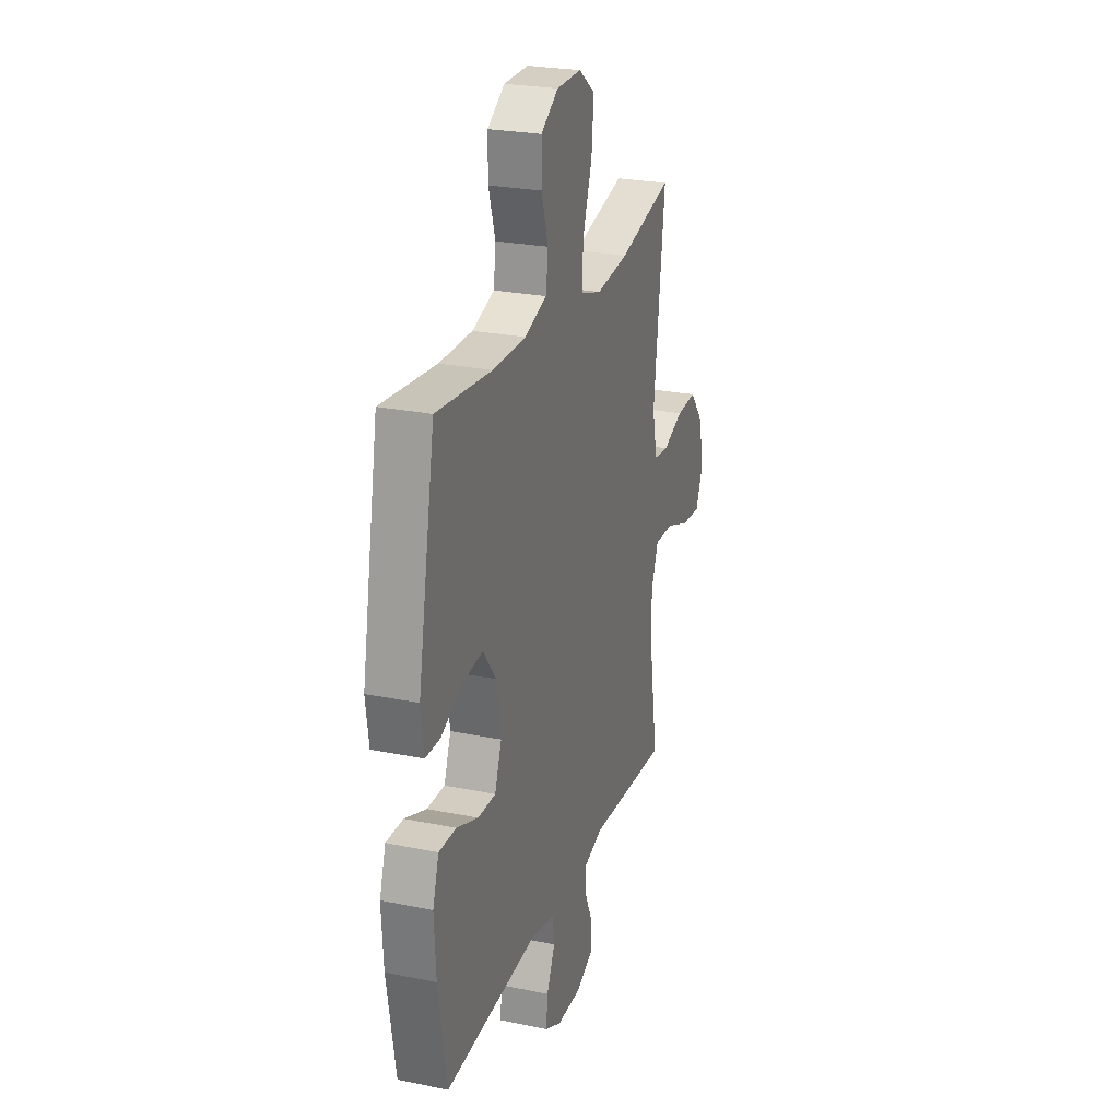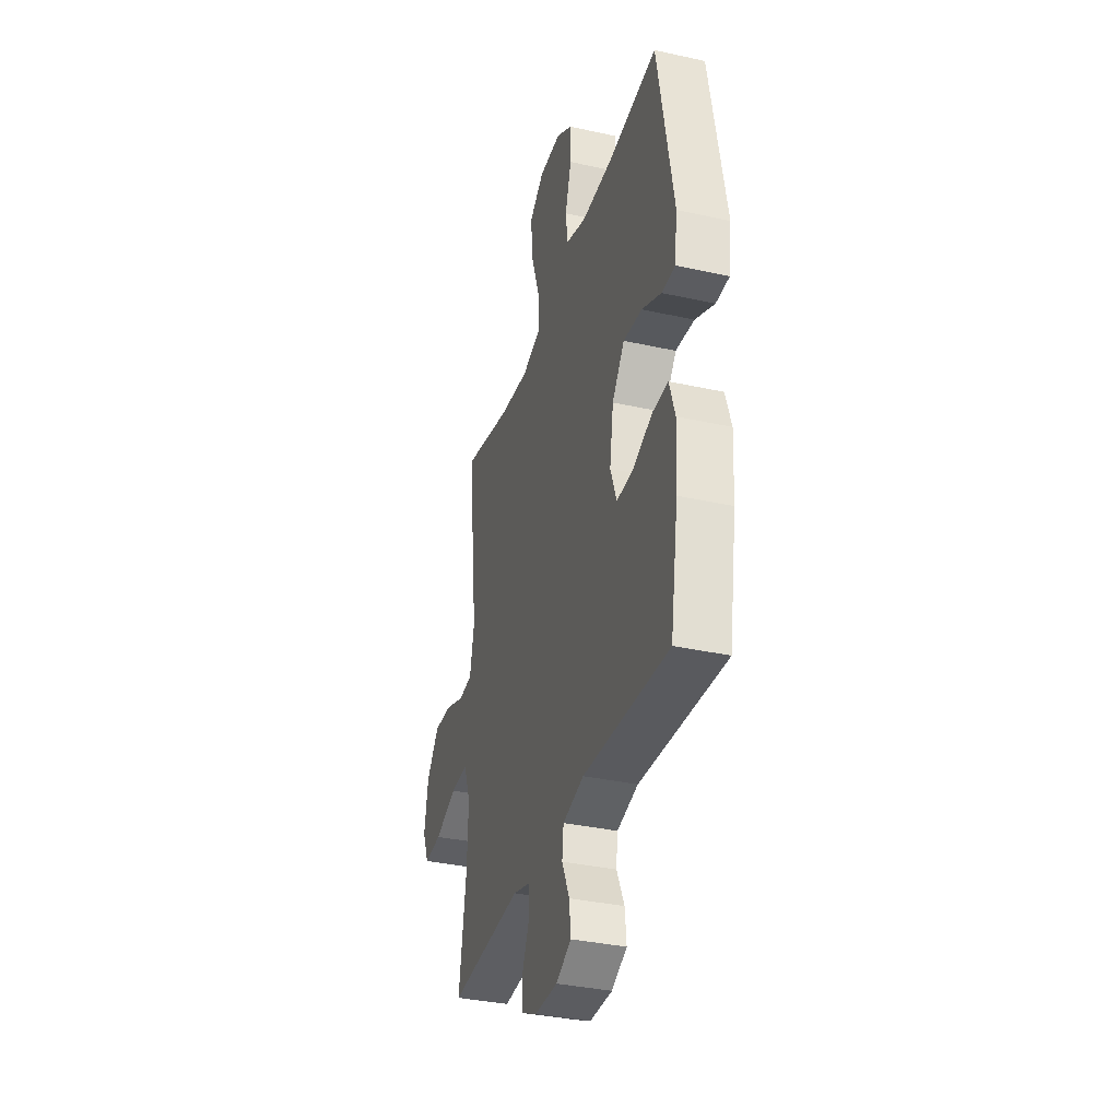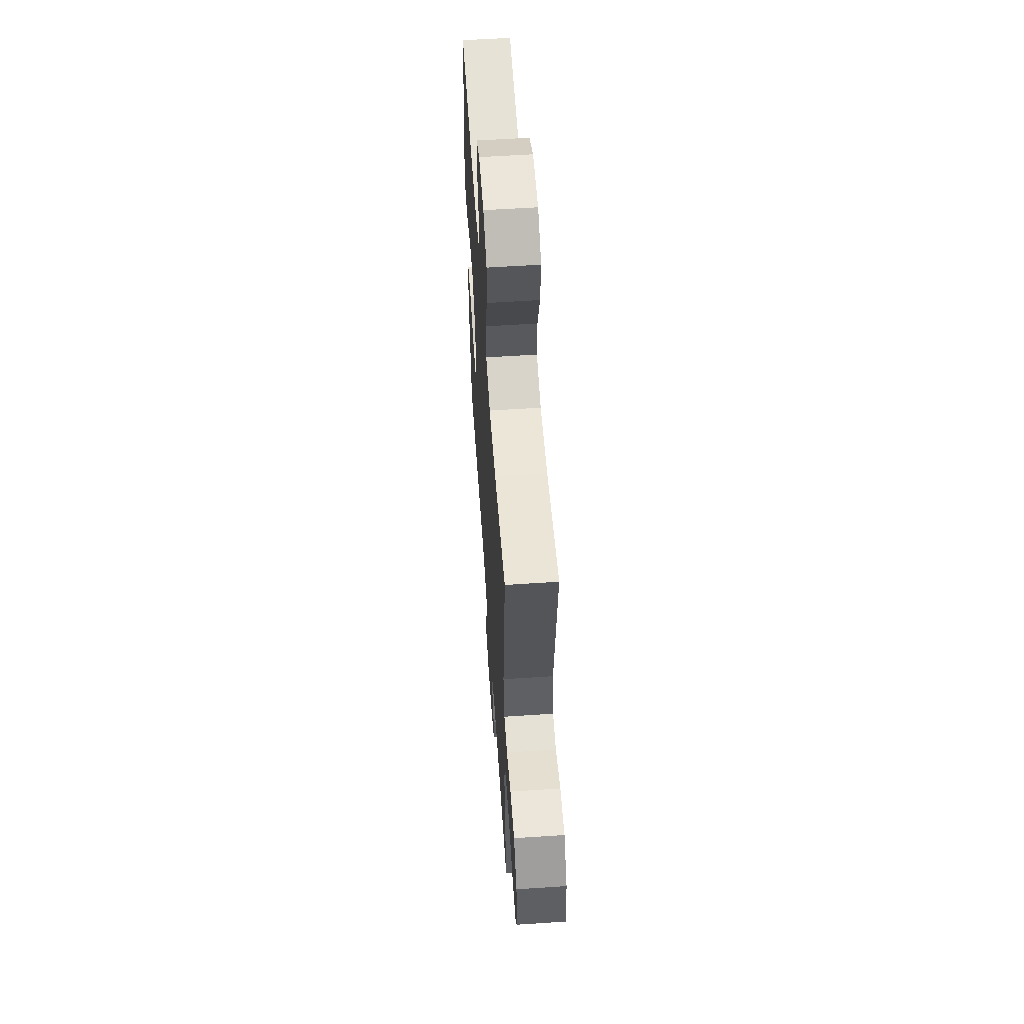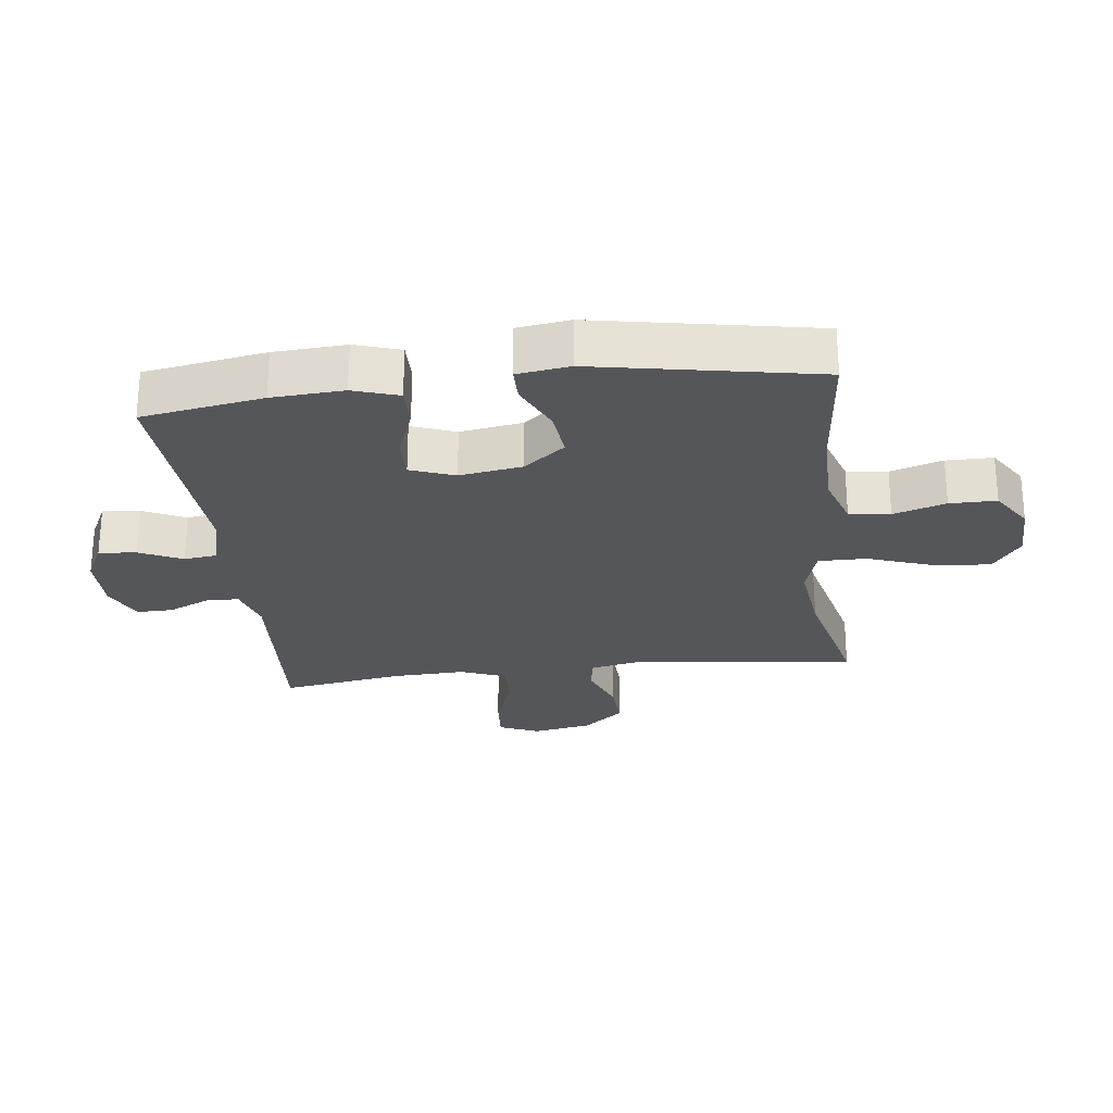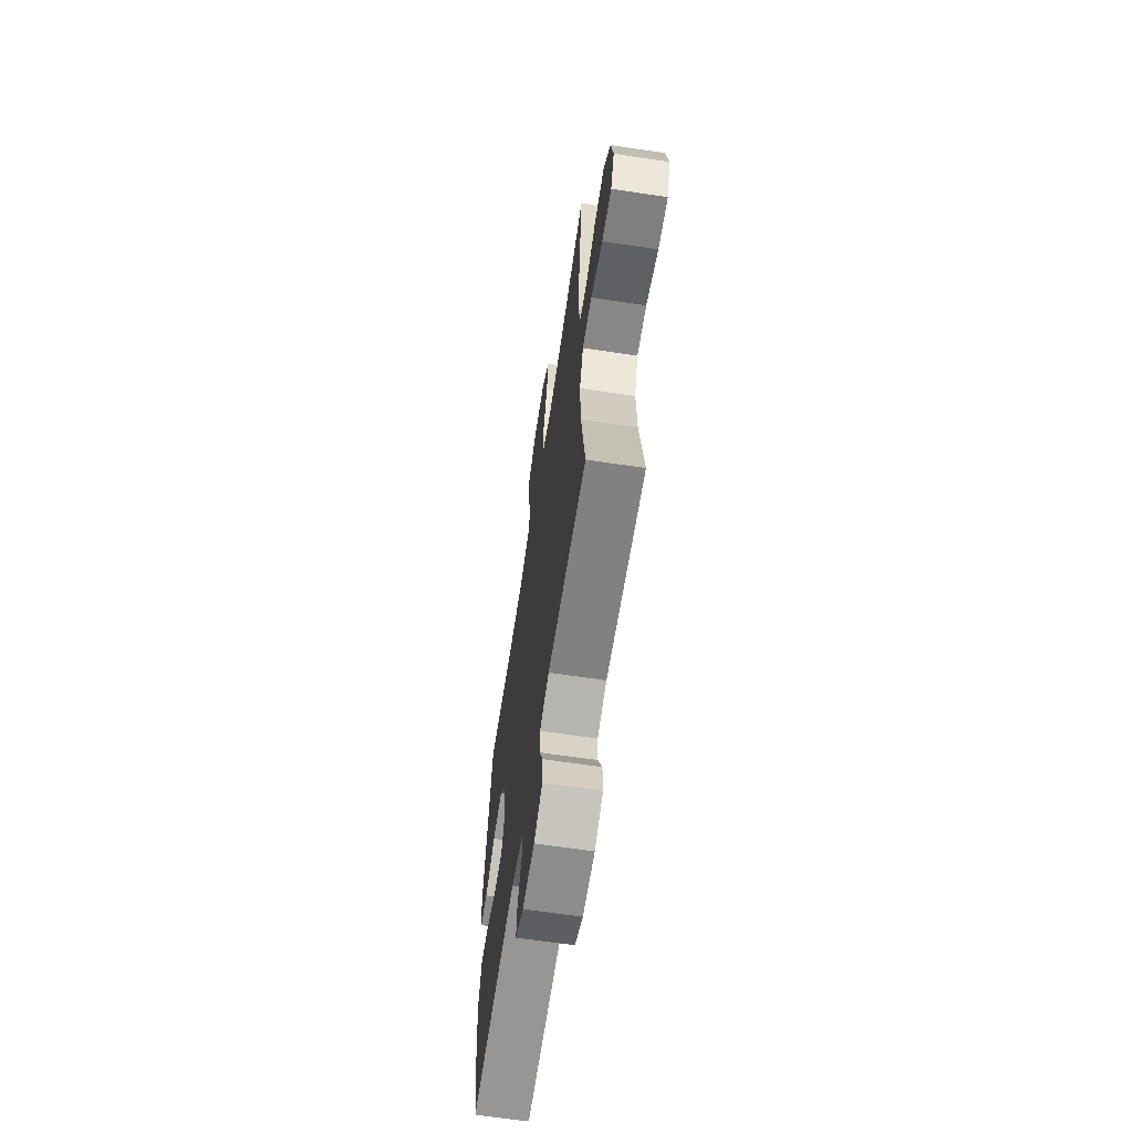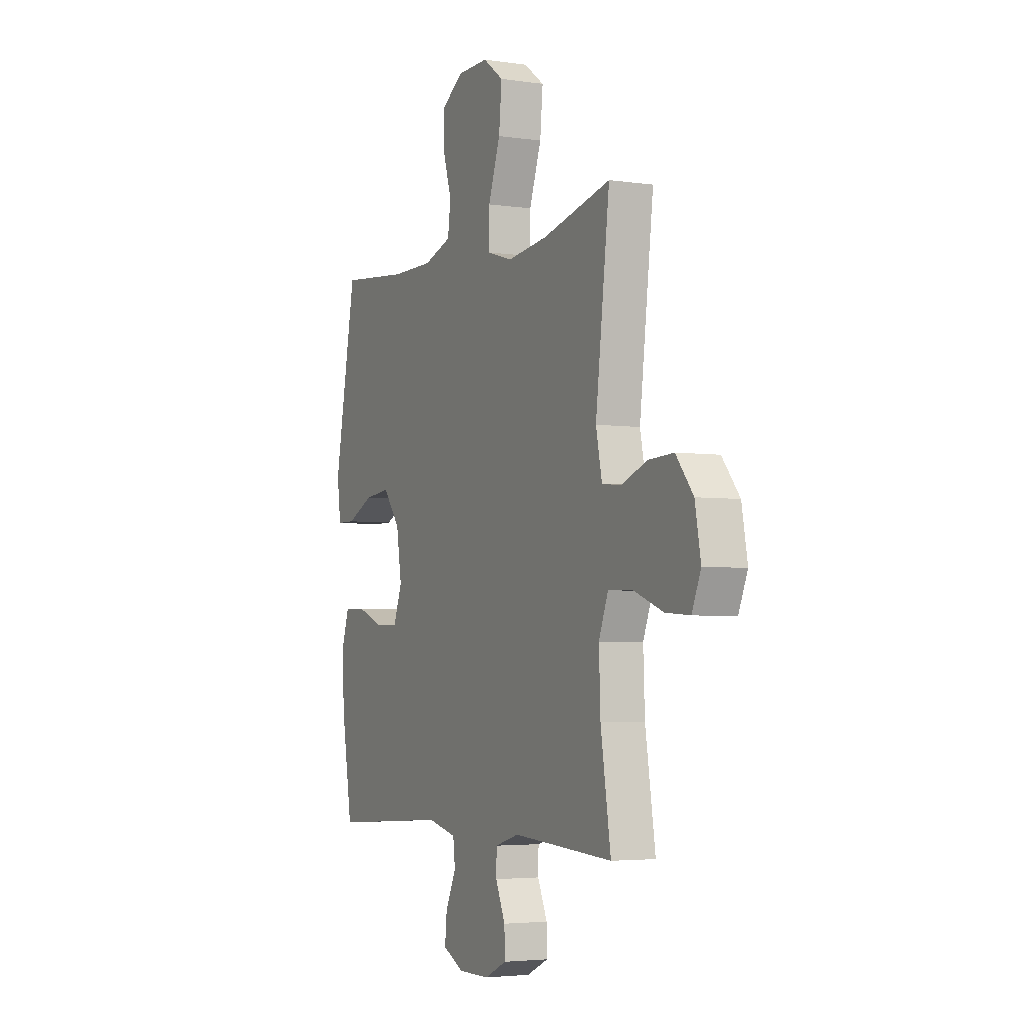
<metadata>
{"format":"obj","ext":"obj","renderer":"f3d","projection":"perspective","resolution":1024,"background":"white","views":[{"elev":25.2,"azim":-71.6,"up":"+Z"},{"elev":-35.0,"azim":-106.5,"up":"+Z"},{"elev":58.4,"azim":86.1,"up":"+Z"},{"elev":-26.1,"azim":-83.1,"up":"+Y"},{"elev":-64.1,"azim":81.4,"up":"+Z"},{"elev":-3.9,"azim":63.9,"up":"+Z"}]}
</metadata>
<code>
o path272
v -0.1613 0.0375 -0.4815
v -0.07158 0.0375 -0.503
v -0.06519 0.0375 -0.5577
v -0.09747 0.0375 -0.6278
v -0.1035 0.0375 -0.6891
v -0.03902 0.0375 -0.7214
v 0.05678 0.0375 -0.7212
v 0.1241 0.0375 -0.6891
v 0.1229 0.0375 -0.6296
v 0.09301 0.0375 -0.5618
v 0.09427 0.0375 -0.5086
v 0.1682 0.0375 -0.4866
v 0.4771 0.0375 -0.506
v 0.4462 0.0375 -0.3057
v 0.4417 0.0375 -0.187
v 0.4705 0.0375 -0.1122
v 0.5445 0.0375 -0.114
v 0.6369 0.0375 -0.1489
v 0.7113 0.0375 -0.1544
v 0.7389 0.0375 -0.08864
v 0.7213 0.0375 0.007965
v 0.6678 0.0375 0.07426
v 0.5902 0.0375 0.07012
v 0.5103 0.0375 0.0392
v 0.4526 0.0375 0.04615
v 0.4342 0.0375 0.1354
v 0.4771 0.0375 0.4959
v 0.2675 0.0375 0.4452
v 0.1432 0.0375 0.4299
v 0.06444 0.0375 0.4537
v 0.06561 0.0375 0.5331
v 0.1025 0.0375 0.6391
v 0.1112 0.0375 0.7316
v 0.04844 0.0375 0.7781
v -0.04653 0.0375 0.7768
v -0.1139 0.0375 0.7331
v -0.1141 0.0375 0.6564
v -0.08796 0.0375 0.5706
v -0.09673 0.0375 0.5035
v -0.1825 0.0375 0.4749
v -0.311 0.0375 0.4748
v -0.5246 0.0375 0.4959
v -0.5918 0.0375 0.133
v -0.5799 0.0375 0.04667
v -0.5235 0.0375 0.04652
v -0.4419 0.0375 0.08507
v -0.3628 0.0375 0.09363
v -0.3104 0.0375 0.0257
v -0.2945 0.0375 -0.07657
v -0.3211 0.0375 -0.1489
v -0.3899 0.0375 -0.148
v -0.474 0.0375 -0.1158
v -0.5402 0.0375 -0.115
v -0.564 0.0375 -0.1896
v -0.5571 0.0375 -0.3074
v -0.5246 0.0375 -0.506
v -0.1613 -0.0375 -0.4815
v -0.07158 -0.0375 -0.503
v -0.06519 -0.0375 -0.5577
v -0.09747 -0.0375 -0.6278
v -0.1035 -0.0375 -0.6891
v -0.03902 -0.0375 -0.7214
v 0.05678 -0.0375 -0.7212
v 0.1241 -0.0375 -0.6891
v 0.1229 -0.0375 -0.6296
v 0.09301 -0.0375 -0.5618
v 0.09427 -0.0375 -0.5086
v 0.1682 -0.0375 -0.4866
v 0.4771 -0.0375 -0.506
v 0.4462 -0.0375 -0.3057
v 0.4417 -0.0375 -0.187
v 0.4705 -0.0375 -0.1122
v 0.5445 -0.0375 -0.114
v 0.6369 -0.0375 -0.1489
v 0.7113 -0.0375 -0.1544
v 0.7389 -0.0375 -0.08864
v 0.7213 -0.0375 0.007965
v 0.6678 -0.0375 0.07426
v 0.5902 -0.0375 0.07012
v 0.5103 -0.0375 0.0392
v 0.4526 -0.0375 0.04615
v 0.4342 -0.0375 0.1354
v 0.4771 -0.0375 0.4959
v 0.2675 -0.0375 0.4452
v 0.1432 -0.0375 0.4299
v 0.06444 -0.0375 0.4537
v 0.06561 -0.0375 0.5331
v 0.1025 -0.0375 0.6391
v 0.1112 -0.0375 0.7316
v 0.04844 -0.0375 0.7781
v -0.04653 -0.0375 0.7768
v -0.1139 -0.0375 0.7331
v -0.1141 -0.0375 0.6564
v -0.08796 -0.0375 0.5706
v -0.09673 -0.0375 0.5035
v -0.1825 -0.0375 0.4749
v -0.311 -0.0375 0.4748
v -0.5246 -0.0375 0.4959
v -0.5918 -0.0375 0.133
v -0.5799 -0.0375 0.04667
v -0.5235 -0.0375 0.04652
v -0.4419 -0.0375 0.08507
v -0.3628 -0.0375 0.09363
v -0.3104 -0.0375 0.0257
v -0.2945 -0.0375 -0.07657
v -0.3211 -0.0375 -0.1489
v -0.3899 -0.0375 -0.148
v -0.474 -0.0375 -0.1158
v -0.5402 -0.0375 -0.115
v -0.564 -0.0375 -0.1896
v -0.5571 -0.0375 -0.3074
v -0.5246 -0.0375 -0.506
v 0.7113 0.0375 -0.1544
v 0.7113 0.0375 -0.1544
v 0.7389 0.0375 -0.08864
v 0.7213 0.0375 0.007965
v 0.6678 0.0375 0.07426
v 0.6369 0.0375 -0.1489
v 0.5902 0.0375 0.07012
v 0.5445 0.0375 -0.114
v 0.5103 0.0375 0.0392
v 0.4705 0.0375 -0.1122
v 0.4705 0.0375 -0.1122
v 0.4526 0.0375 0.04615
v 0.4526 0.0375 0.04615
v 0.4417 0.0375 -0.187
v 0.4771 0.0375 -0.506
v 0.4771 0.0375 -0.506
v 0.4462 0.0375 -0.3057
v 0.4342 0.0375 0.1354
v 0.4771 0.0375 0.4959
v 0.4771 0.0375 0.4959
v 0.2675 0.0375 0.4452
v 0.1682 0.0375 -0.4866
v 0.1432 0.0375 0.4299
v 0.09427 0.0375 -0.5086
v 0.09427 0.0375 -0.5086
v 0.06444 0.0375 0.4537
v 0.06444 0.0375 0.4537
v 0.05678 0.0375 -0.7212
v 0.1241 0.0375 -0.6891
v 0.1241 0.0375 -0.6891
v 0.1229 0.0375 -0.6296
v 0.09301 0.0375 -0.5618
v 0.1025 0.0375 0.6391
v 0.1112 0.0375 0.7316
v 0.04844 0.0375 0.7781
v 0.06561 0.0375 0.5331
v -0.03902 0.0375 -0.7214
v -0.04653 0.0375 0.7768
v -0.1035 0.0375 -0.6891
v -0.1035 0.0375 -0.6891
v -0.1139 0.0375 0.7331
v -0.09747 0.0375 -0.6278
v -0.06519 0.0375 -0.5577
v -0.07158 0.0375 -0.503
v -0.07158 0.0375 -0.503
v -0.1613 0.0375 -0.4815
v -0.08796 0.0375 0.5706
v -0.09673 0.0375 0.5035
v -0.09673 0.0375 0.5035
v -0.1141 0.0375 0.6564
v -0.1825 0.0375 0.4749
v -0.311 0.0375 0.4748
v -0.2945 0.0375 -0.07657
v -0.3211 0.0375 -0.1489
v -0.3211 0.0375 -0.1489
v -0.3104 0.0375 0.0257
v -0.3628 0.0375 0.09363
v -0.3899 0.0375 -0.148
v -0.4419 0.0375 0.08507
v -0.474 0.0375 -0.1158
v -0.5235 0.0375 0.04652
v -0.5402 0.0375 -0.115
v -0.5402 0.0375 -0.115
v -0.5246 0.0375 -0.506
v -0.5246 0.0375 -0.506
v -0.5246 0.0375 0.4959
v -0.5246 0.0375 0.4959
v -0.5799 0.0375 0.04667
v -0.5799 0.0375 0.04667
v -0.5571 0.0375 -0.3074
v -0.564 0.0375 -0.1896
v -0.5918 0.0375 0.133
v 0.7113 -0.0375 -0.1544
v 0.7113 -0.0375 -0.1544
v 0.7389 -0.0375 -0.08864
v 0.7213 -0.0375 0.007965
v 0.6678 -0.0375 0.07426
v 0.6369 -0.0375 -0.1489
v 0.5902 -0.0375 0.07012
v 0.5445 -0.0375 -0.114
v 0.5103 -0.0375 0.0392
v 0.4705 -0.0375 -0.1122
v 0.4705 -0.0375 -0.1122
v 0.4526 -0.0375 0.04615
v 0.4526 -0.0375 0.04615
v 0.4417 -0.0375 -0.187
v 0.4771 -0.0375 -0.506
v 0.4771 -0.0375 -0.506
v 0.4462 -0.0375 -0.3057
v 0.4342 -0.0375 0.1354
v 0.4771 -0.0375 0.4959
v 0.4771 -0.0375 0.4959
v 0.2675 -0.0375 0.4452
v 0.1682 -0.0375 -0.4866
v 0.1432 -0.0375 0.4299
v 0.09427 -0.0375 -0.5086
v 0.09427 -0.0375 -0.5086
v 0.06444 -0.0375 0.4537
v 0.06444 -0.0375 0.4537
v 0.05678 -0.0375 -0.7212
v 0.1241 -0.0375 -0.6891
v 0.1241 -0.0375 -0.6891
v 0.1229 -0.0375 -0.6296
v 0.09301 -0.0375 -0.5618
v 0.1025 -0.0375 0.6391
v 0.1112 -0.0375 0.7316
v 0.04844 -0.0375 0.7781
v 0.06561 -0.0375 0.5331
v -0.03902 -0.0375 -0.7214
v -0.04653 -0.0375 0.7768
v -0.1035 -0.0375 -0.6891
v -0.1035 -0.0375 -0.6891
v -0.1139 -0.0375 0.7331
v -0.09747 -0.0375 -0.6278
v -0.06519 -0.0375 -0.5577
v -0.07158 -0.0375 -0.503
v -0.07158 -0.0375 -0.503
v -0.1613 -0.0375 -0.4815
v -0.08796 -0.0375 0.5706
v -0.09673 -0.0375 0.5035
v -0.09673 -0.0375 0.5035
v -0.1141 -0.0375 0.6564
v -0.1825 -0.0375 0.4749
v -0.311 -0.0375 0.4748
v -0.2945 -0.0375 -0.07657
v -0.3211 -0.0375 -0.1489
v -0.3211 -0.0375 -0.1489
v -0.3104 -0.0375 0.0257
v -0.3628 -0.0375 0.09363
v -0.3899 -0.0375 -0.148
v -0.4419 -0.0375 0.08507
v -0.474 -0.0375 -0.1158
v -0.5235 -0.0375 0.04652
v -0.5402 -0.0375 -0.115
v -0.5402 -0.0375 -0.115
v -0.5246 -0.0375 -0.506
v -0.5246 -0.0375 -0.506
v -0.5246 -0.0375 0.4959
v -0.5246 -0.0375 0.4959
v -0.5799 -0.0375 0.04667
v -0.5799 -0.0375 0.04667
v -0.5571 -0.0375 -0.3074
v -0.564 -0.0375 -0.1896
v -0.5918 -0.0375 0.133
f 198 206 201
f 228 238 230
f 228 227 208
f 205 207 202
f 243 256 245
f 254 242 255
f 216 212 215
f 238 242 254
f 221 226 223
f 191 188 189
f 191 192 188
f 230 238 254
f 234 217 222
f 193 194 192
f 196 237 198
f 256 243 250
f 236 241 235
f 193 192 191
f 198 237 206
f 242 244 255
f 190 188 192
f 235 241 240
f 218 219 217
f 201 206 199
f 227 226 221
f 219 222 217
f 255 244 246
f 217 231 220
f 196 194 193
f 216 227 212
f 187 190 185
f 235 240 210
f 241 236 243
f 212 227 221
f 208 227 216
f 230 254 248
f 188 190 187
f 240 237 202
f 210 240 207
f 250 243 236
f 208 237 228
f 235 210 232
f 252 245 256
f 207 240 202
f 217 234 231
f 238 228 237
f 225 234 222
f 196 198 194
f 231 232 220
f 205 202 203
f 202 237 196
f 206 237 208
f 215 212 213
f 220 232 210
f 114 20 76 186
f 20 21 77 76
f 21 22 78 77
f 18 19 75 74
f 22 23 79 78
f 17 18 74 73
f 23 24 80 79
f 123 17 73 195
f 24 125 197 80
f 15 16 72 71
f 128 14 70 200
f 25 26 82 81
f 14 15 71 70
f 26 132 204 82
f 27 28 84 83
f 12 13 69 68
f 28 29 85 84
f 137 12 68 209
f 29 139 211 85
f 7 142 214 63
f 8 9 65 64
f 9 10 66 65
f 32 33 89 88
f 33 34 90 89
f 31 32 88 87
f 10 11 67 66
f 30 31 87 86
f 6 7 63 62
f 34 35 91 90
f 152 6 62 224
f 35 36 92 91
f 4 5 61 60
f 3 4 60 59
f 157 3 59 229
f 1 2 58 57
f 38 161 233 94
f 37 38 94 93
f 36 37 93 92
f 39 40 96 95
f 40 41 97 96
f 49 167 239 105
f 48 49 105 104
f 47 48 104 103
f 50 51 107 106
f 46 47 103 102
f 51 52 108 107
f 45 46 102 101
f 52 175 247 108
f 177 1 57 249
f 41 179 251 97
f 181 45 101 253
f 55 56 112 111
f 54 55 111 110
f 53 54 110 109
f 43 44 100 99
f 42 43 99 98
f 126 129 134
f 156 158 166
f 156 136 155
f 133 130 135
f 171 173 184
f 182 183 170
f 144 143 140
f 166 182 170
f 149 151 154
f 119 117 116
f 119 116 120
f 158 182 166
f 162 150 145
f 121 120 122
f 124 126 165
f 184 178 171
f 164 163 169
f 121 119 120
f 126 134 165
f 170 183 172
f 118 120 116
f 163 168 169
f 146 145 147
f 129 127 134
f 155 149 154
f 147 145 150
f 183 174 172
f 145 148 159
f 124 121 122
f 144 140 155
f 115 113 118
f 163 138 168
f 169 171 164
f 140 149 155
f 136 144 155
f 158 176 182
f 116 115 118
f 168 130 165
f 138 135 168
f 178 164 171
f 136 156 165
f 163 160 138
f 180 184 173
f 135 130 168
f 145 159 162
f 166 165 156
f 153 150 162
f 124 122 126
f 159 148 160
f 133 131 130
f 130 124 165
f 134 136 165
f 143 141 140
f 148 138 160

</code>
